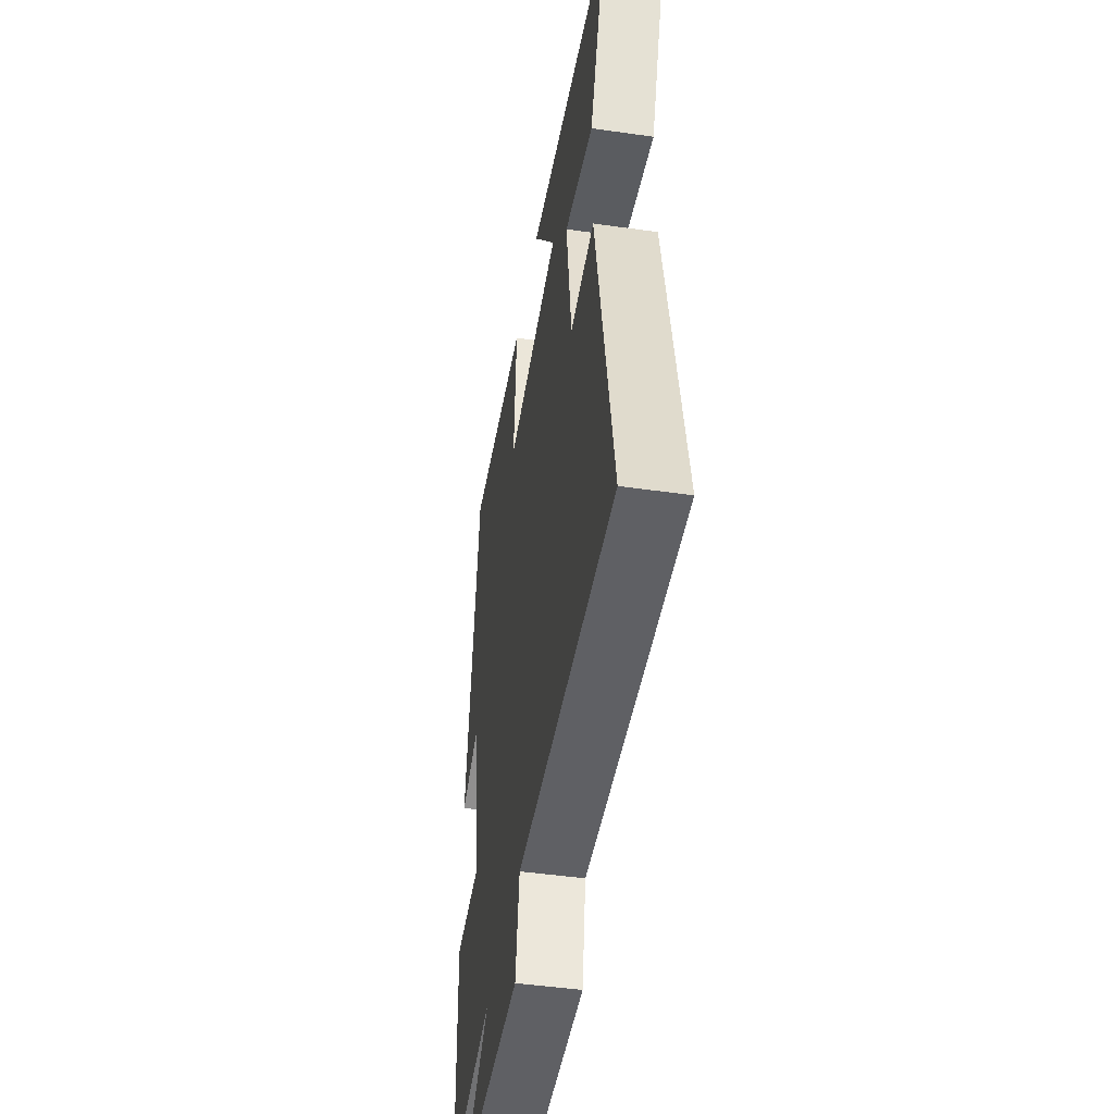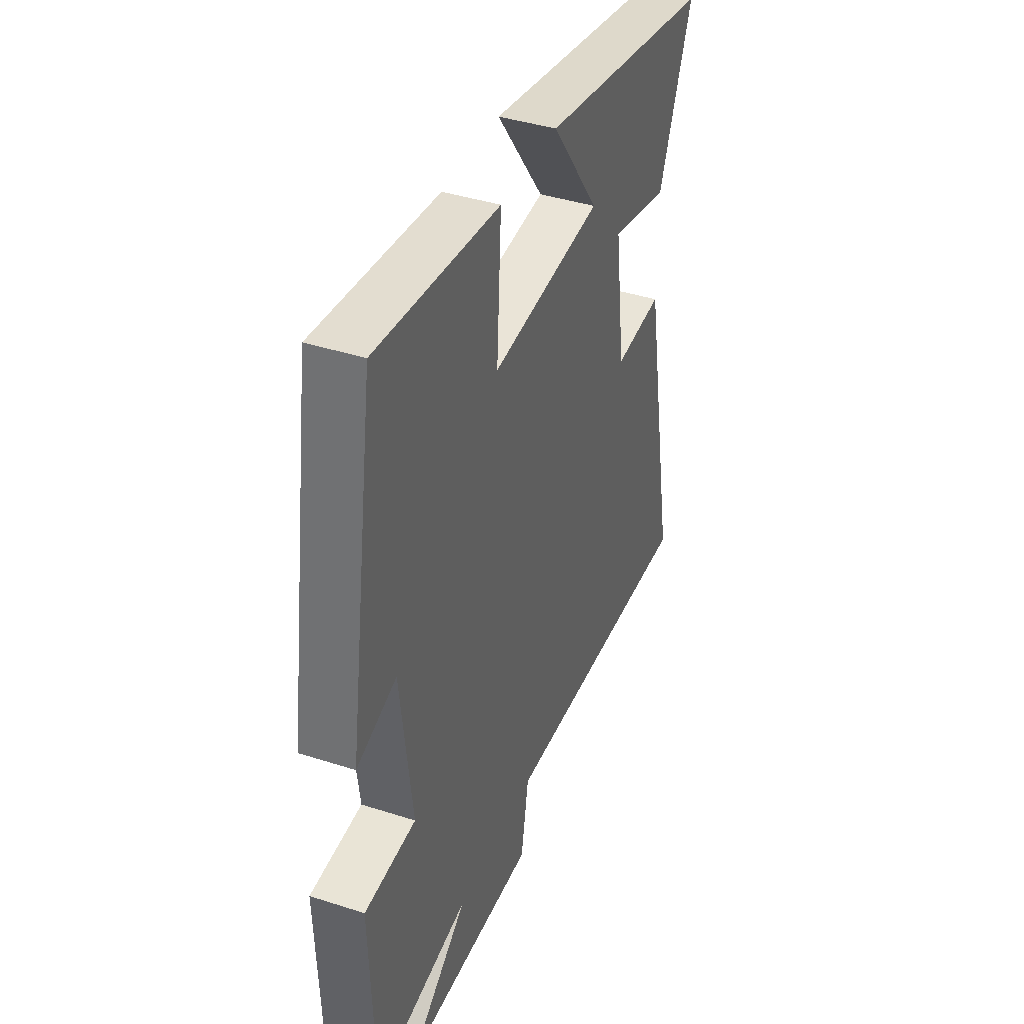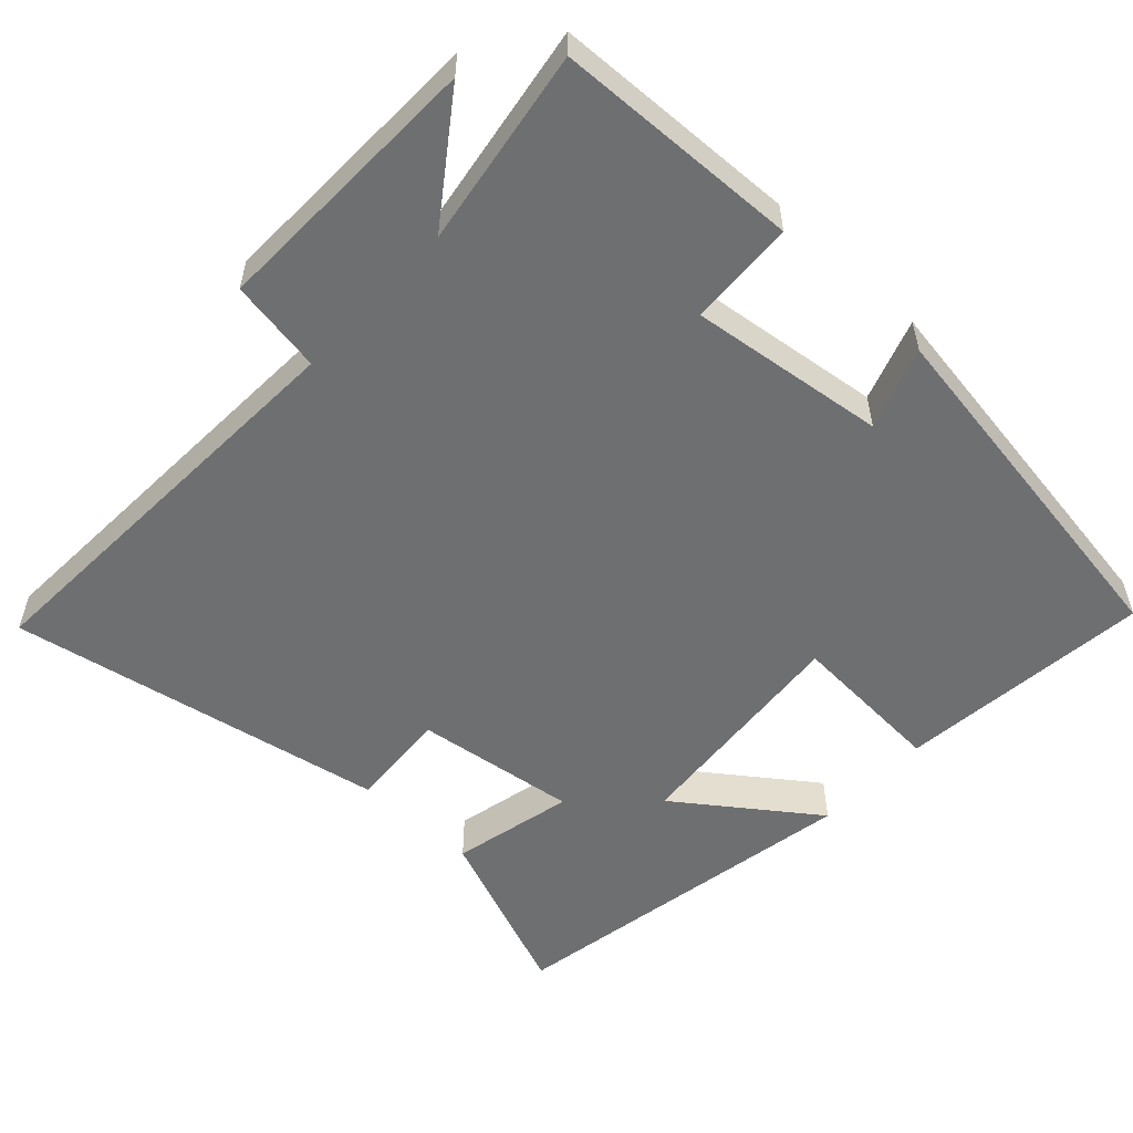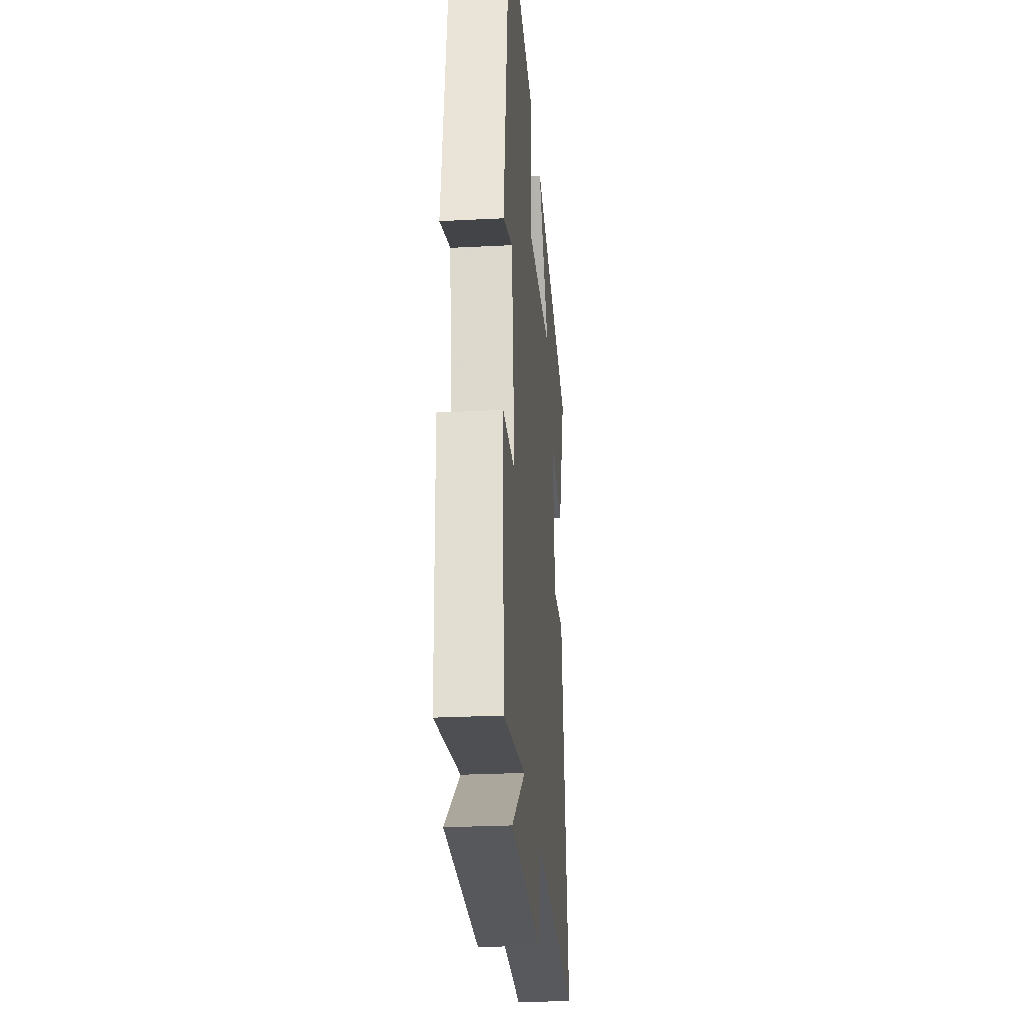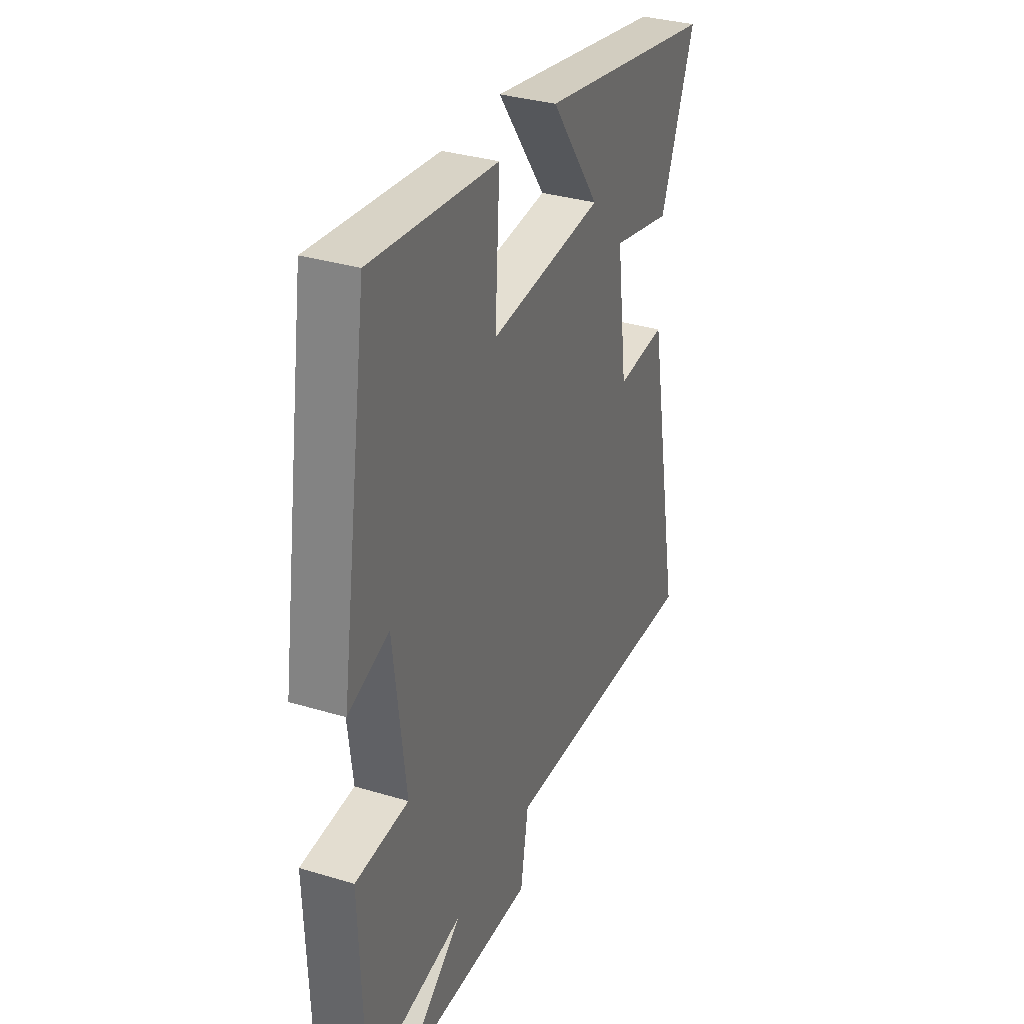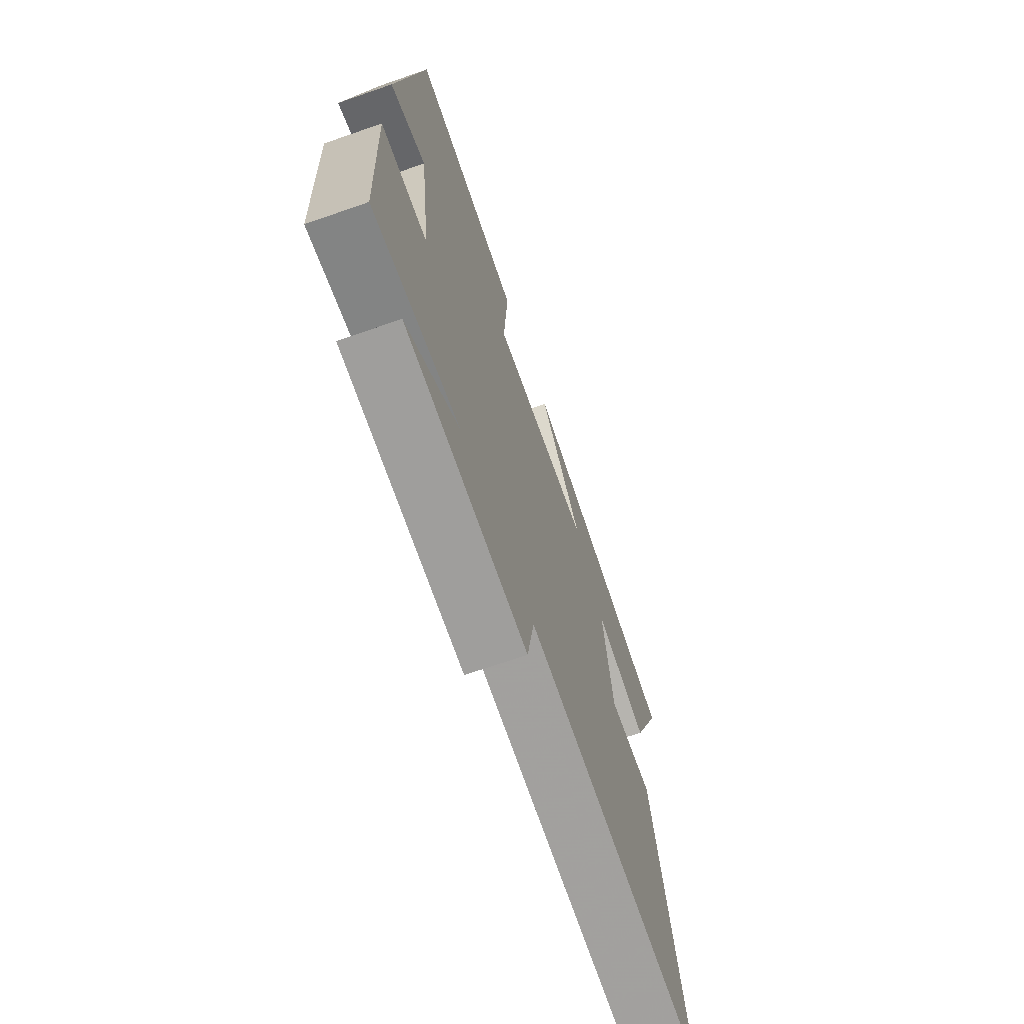
<metadata>
{"format":"obj","ext":"obj","renderer":"f3d","projection":"perspective","resolution":1024,"background":"white","views":[{"elev":-46.3,"azim":80.7,"up":"+Z"},{"elev":40.5,"azim":-68.4,"up":"+Z"},{"elev":-54.5,"azim":-132.9,"up":"+Y"},{"elev":-26.9,"azim":-85.4,"up":"+Z"},{"elev":33.3,"azim":-67.5,"up":"+Z"},{"elev":-69.5,"azim":-70.8,"up":"+Z"}]}
</metadata>
<code>
v 0.598 0.07 -0.527
v 0.02 0.07 -0.5
v -0.002 0.07 -0.629
v -0.382 0.07 -0.619
v -0.216 0.07 -0.5
v -0.488 0.07 -0.543
v -0.5 0.07 -0.206
v -0.353 0.07 -0.199
v -0.387 0.07 0.071
v -0.5 0.07 0.032
v -0.423 0.07 0.537
v -0.072 0.07 0.5
v -0.085 0.07 0.284
v 0.233 0.07 0.312
v 0.096 0.07 0.5
v 0.596 0.07 0.411
v 0.5 0.07 0.171
v 0.331 0.07 0.209
v 0.361 0.07 -0.015
v 0.5 0.07 -0.005
v 0.598 0 -0.527
v 0.02 0 -0.5
v -0.002 0 -0.629
v -0.382 0 -0.619
v -0.216 0 -0.5
v -0.488 0 -0.543
v -0.5 0 -0.206
v -0.353 0 -0.199
v -0.387 0 0.071
v -0.5 0 0.032
v -0.423 0 0.537
v -0.072 0 0.5
v -0.085 0 0.284
v 0.233 0 0.312
v 0.096 0 0.5
v 0.596 0 0.411
v 0.5 0 0.171
v 0.331 0 0.209
v 0.361 0 -0.015
v 0.5 0 -0.005
f 19 20 1 2
f 18 19 2
f 16 17 18
f 15 16 18
f 14 15 18
f 13 14 18 2
f 11 12 13
f 10 11 13
f 9 10 13
f 13 2 3
f 9 13 3
f 8 9 3
f 5 6 7 8
f 5 8 3
f 3 4 5
f 22 21 40 39
f 22 39 38
f 38 37 36
f 38 36 35
f 38 35 34
f 22 38 34 33
f 33 32 31
f 33 31 30
f 33 30 29
f 23 22 33
f 23 33 29
f 23 29 28
f 28 27 26 25
f 23 28 25
f 25 24 23
f 1 21 22 2
f 2 22 23 3
f 3 23 24 4
f 4 24 25 5
f 5 25 26 6
f 6 26 27 7
f 7 27 28 8
f 8 28 29 9
f 9 29 30 10
f 10 30 31 11
f 11 31 32 12
f 12 32 33 13
f 13 33 34 14
f 14 34 35 15
f 15 35 36 16
f 16 36 37 17
f 17 37 38 18
f 18 38 39 19
f 19 39 40 20
f 20 40 21 1

</code>
